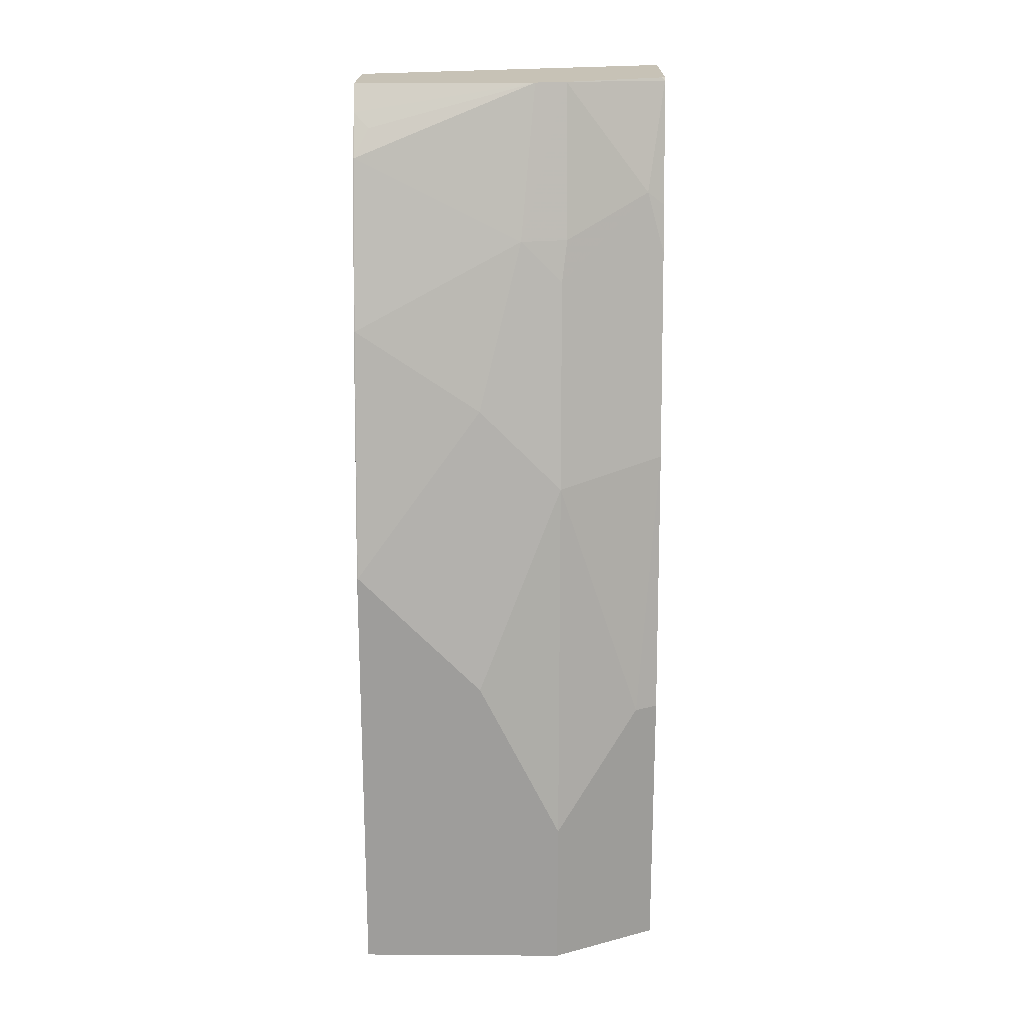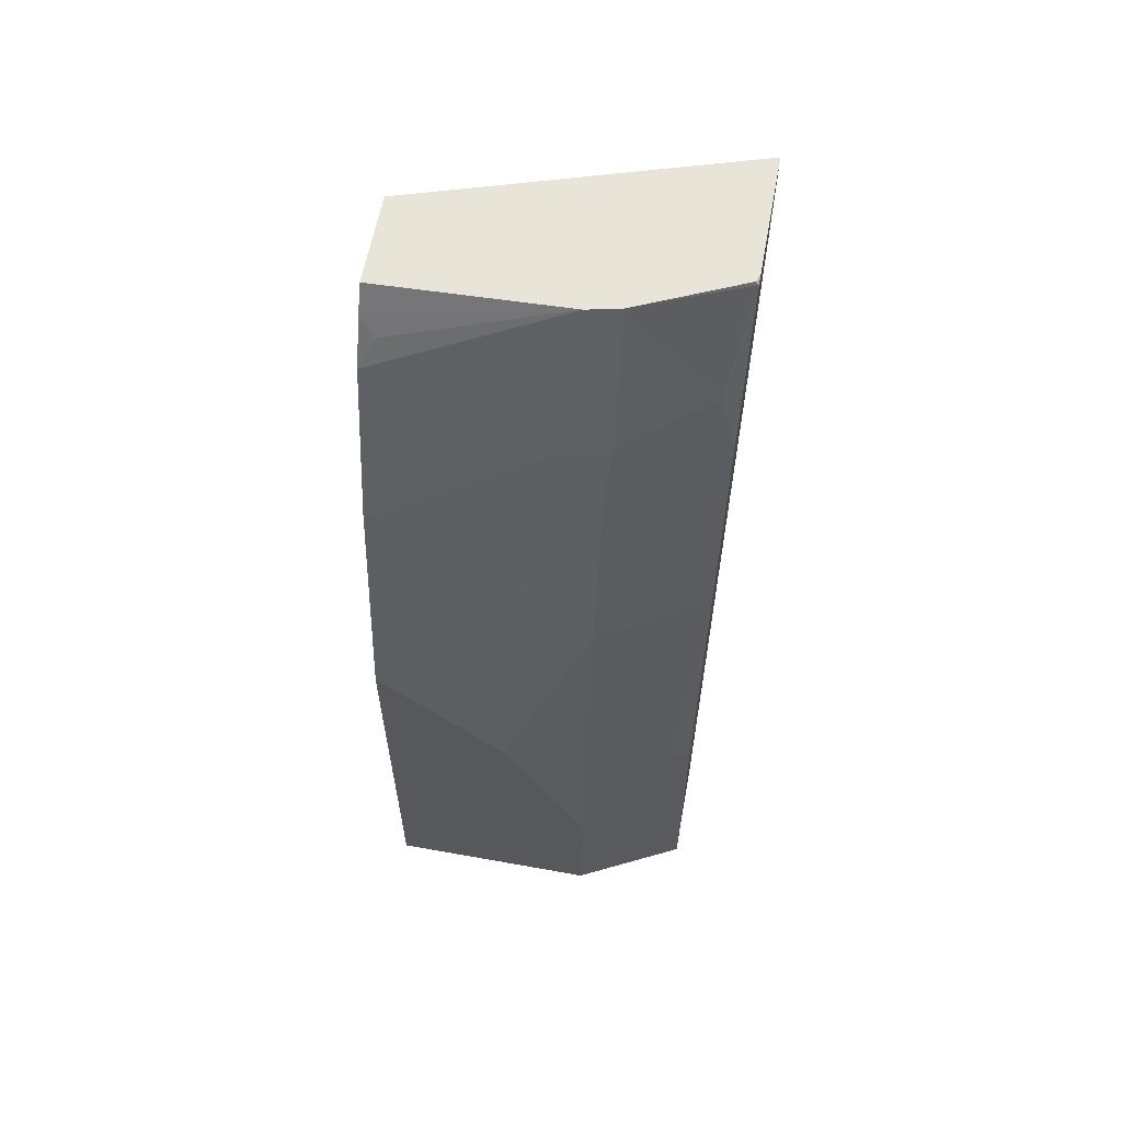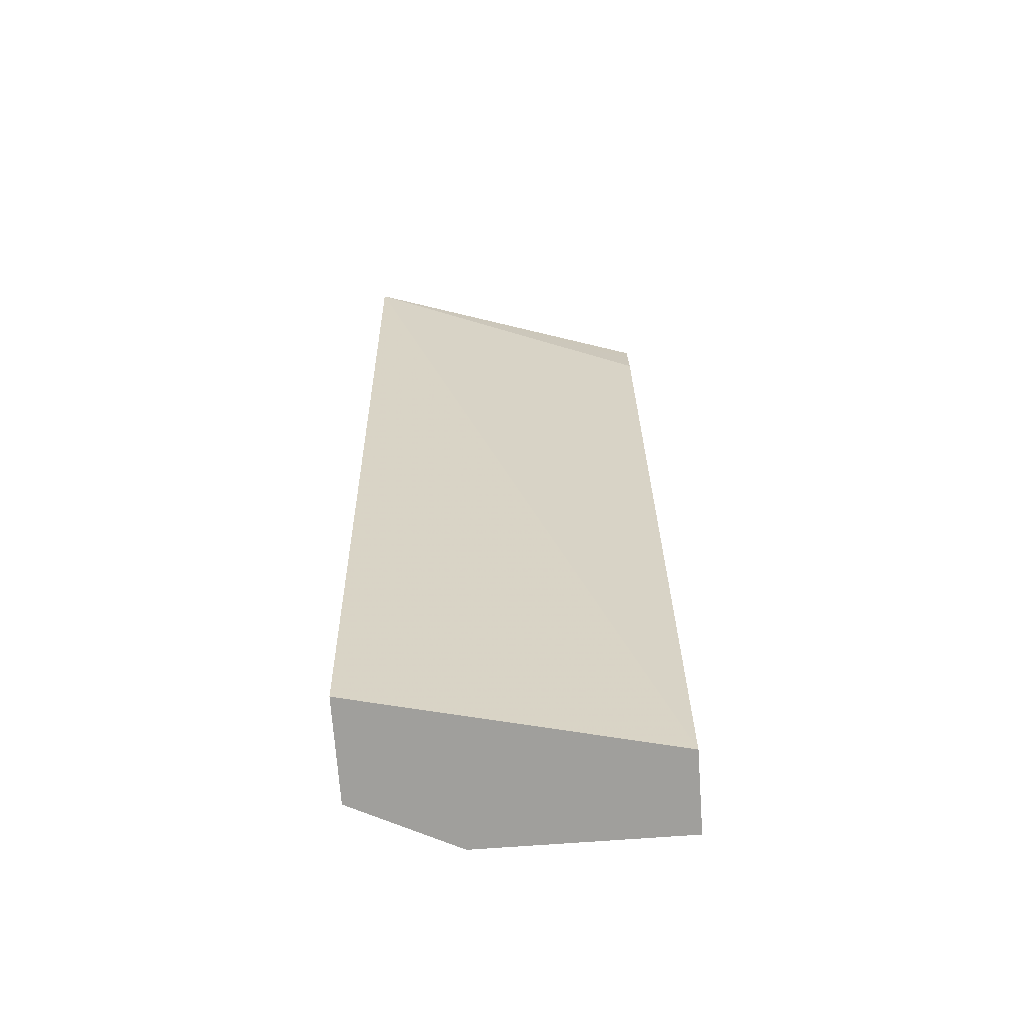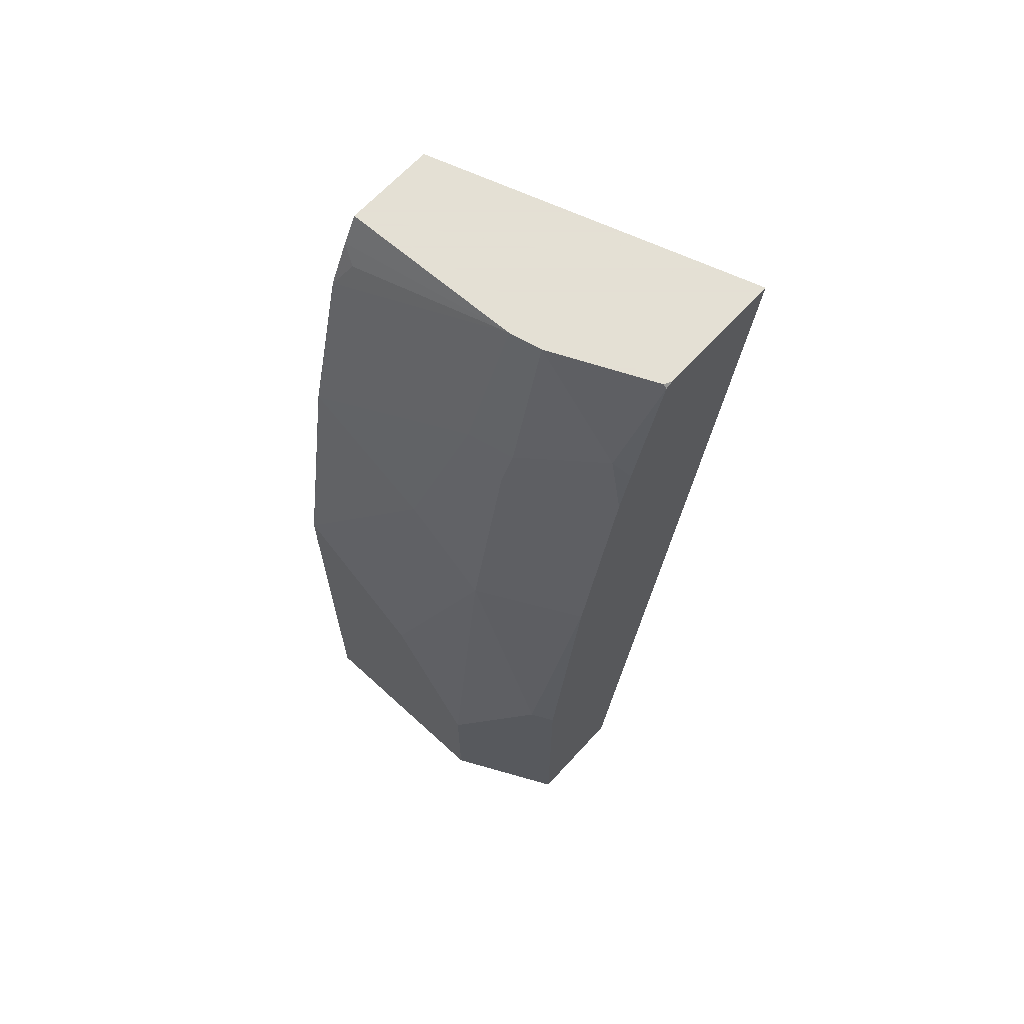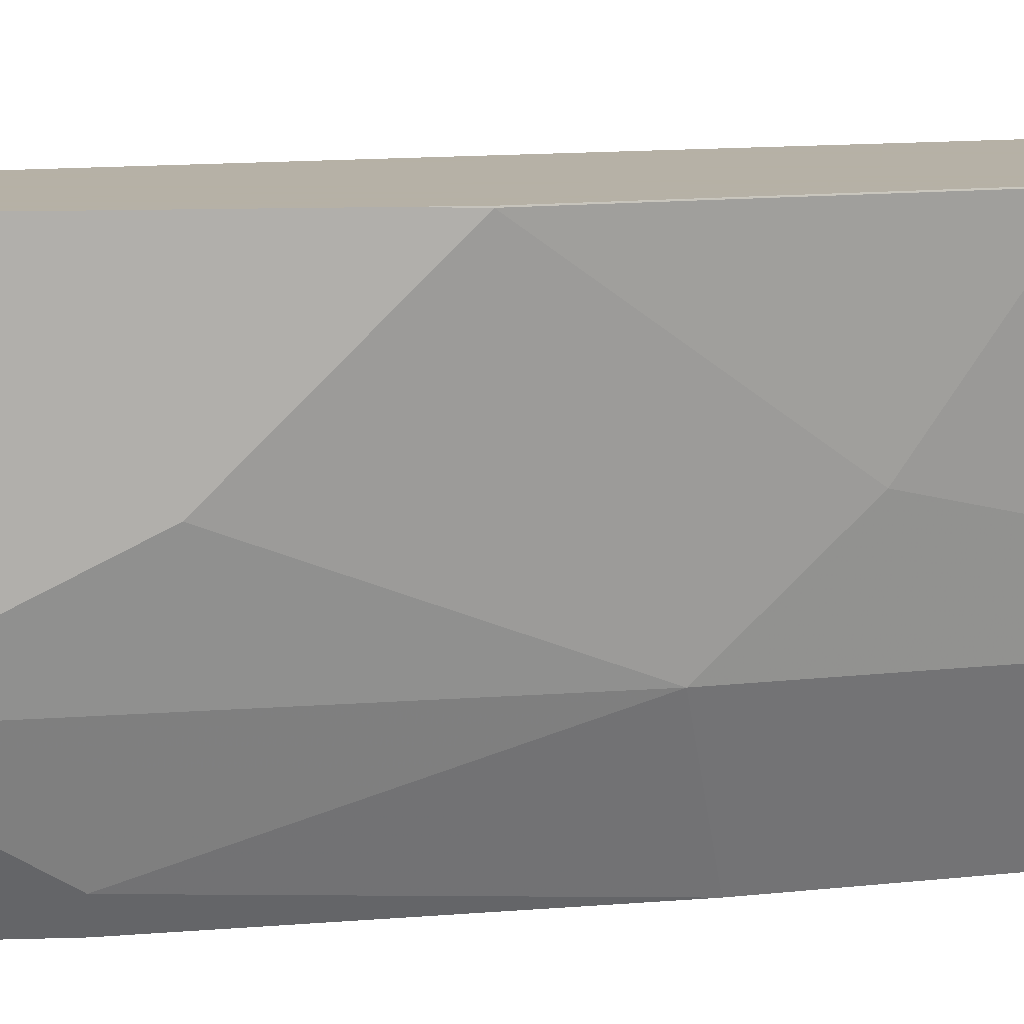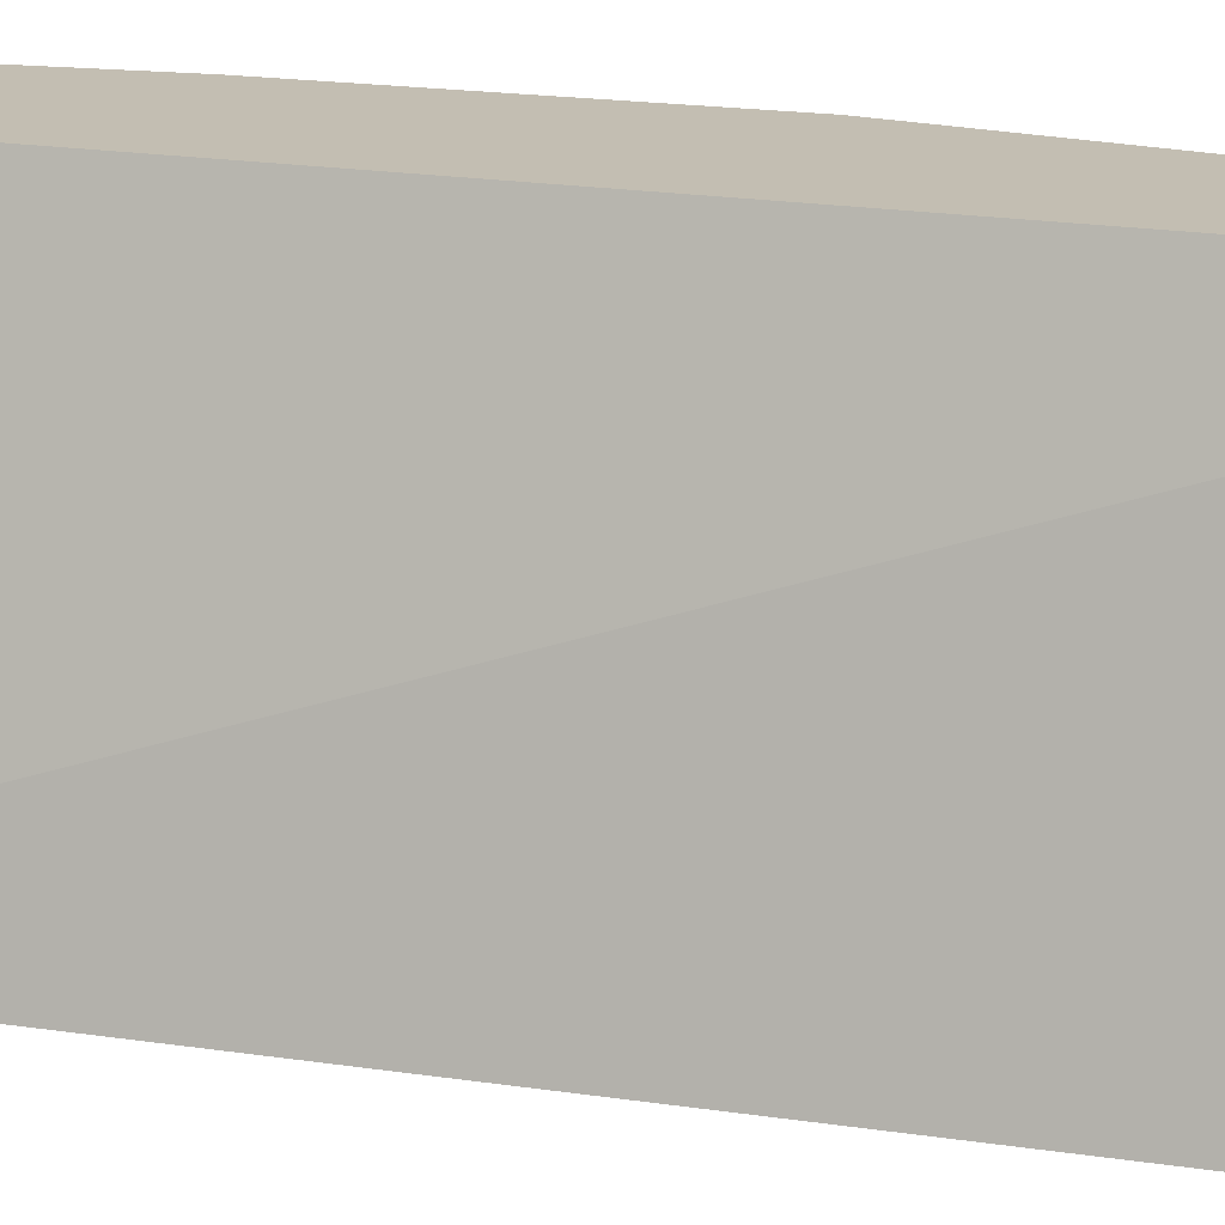
<metadata>
{"format":"obj","ext":"obj","renderer":"f3d","projection":"perspective","resolution":1024,"background":"white","views":[{"elev":19.3,"azim":90.7,"up":"+Y"},{"elev":60.7,"azim":100.4,"up":"+Y"},{"elev":-71.2,"azim":-85.8,"up":"+Y"},{"elev":66.2,"azim":132.6,"up":"+Y"},{"elev":12.1,"azim":85.4,"up":"+Z"},{"elev":17.3,"azim":-63.2,"up":"+Z"}]}
</metadata>
<code>
v 0.335 0.07176 0.0003856
v 0.2932 0.07176 0.0003856
v 0.3419 0.05903 0.0003856
v 0.3323 0.07176 -0.08458
v 0.2461 0.07176 -0.1473
v 0.2932 0.05903 0.0003856
v 0.3454 0.05212 -0.006526
v 0.3518 0.039 0.0003856
v 0.3519 0.03909 -4.8e-06
v 0.3291 0.07176 -0.09939
v 0.3519 0.01953 -0.03911
v 0.3519 -2.124e-05 -0.07819
v 0.2933 0.03909 0.0003856
v 0.2461 0.07176 -0.1473
v 0.3519 -0.3662 0.0003856
v 0.3714 -0.03921 0.0003856
v 0.3714 -0.03913 -4.8e-06
v 0.3079 0.07013 -0.1473
v 0.3079 0.07176 -0.1457
v 0.347 -2.124e-05 -0.1002
v 0.3275 0.01953 -0.1393
v 0.3714 -0.07824 -0.05866
v 0.3714 -0.1173 -0.09774
v 0.3519 -0.01958 -0.09774
v 0.3047 0.07176 -0.1473
v 0.3173 -0.3662 -0.1473
v 0.391 -0.3662 0.0003856
v 0.3909 -0.1565 0.0003856
v 0.391 -0.1564 -4.8e-06
v 0.3242 0.0131 -0.1473
v 0.33 -0.009326 -0.1473
v 0.3496 -0.1071 -0.1473
v 0.391 -0.215 -0.05866
v 0.391 -0.2932 -0.09774
v 0.3714 -0.1759 -0.1173
v 0.3662 -0.3662 -0.1473
v 0.391 -0.3662 -0.09774
v 0.391 -0.1759 0.0003856
v 0.3714 -0.2346 -0.1368
v 0.3662 -0.2346 -0.1473
v 0.3862 -0.3662 -0.1073
v 0.3797 -0.3662 -0.1204
f 18 21 30
f 15 37 27
f 20 24 21
f 18 25 19
f 17 29 22
f 17 28 29
f 16 28 17
f 15 41 37
f 14 36 26
f 15 36 42
f 15 26 36
f 14 26 15
f 14 40 36
f 14 32 40
f 21 24 31
f 14 31 32
f 15 42 41
f 21 31 30
f 34 37 41
f 23 32 31
f 14 30 31
f 39 42 40
f 39 41 42
f 36 40 42
f 34 39 35
f 34 41 39
f 32 39 40
f 28 38 29
f 27 29 38
f 27 33 29
f 27 34 33
f 27 37 34
f 23 35 32
f 23 34 35
f 23 33 34
f 23 29 33
f 23 31 24
f 22 29 23
f 14 18 30
f 32 35 39
f 12 24 20
f 2 5 6
f 1 5 2
f 1 14 5
f 1 25 14
f 1 19 25
f 1 10 19
f 1 4 10
f 1 3 4
f 1 8 3
f 1 16 8
f 1 38 28
f 1 27 38
f 1 15 27
f 1 13 15
f 1 6 13
f 1 2 6
f 14 25 18
f 3 7 4
f 3 8 9
f 1 28 16
f 4 7 9
f 12 23 24
f 3 9 7
f 12 22 23
f 12 17 22
f 11 17 12
f 10 20 21
f 10 12 20
f 10 18 19
f 10 21 18
f 8 17 9
f 4 9 11
f 8 16 17
f 5 15 13
f 5 14 15
f 5 13 6
f 4 12 10
f 9 17 11
f 4 11 12

</code>
